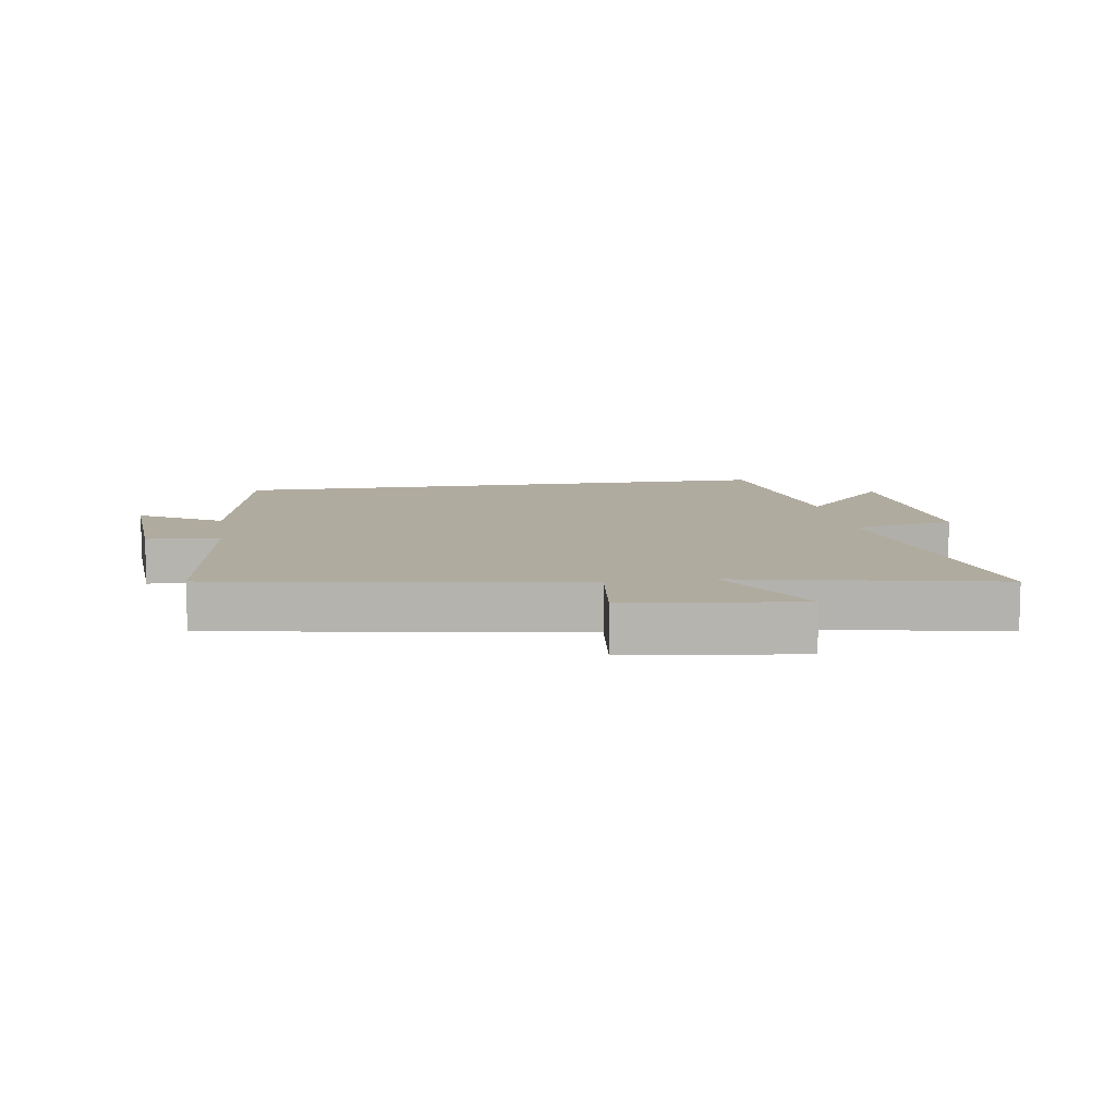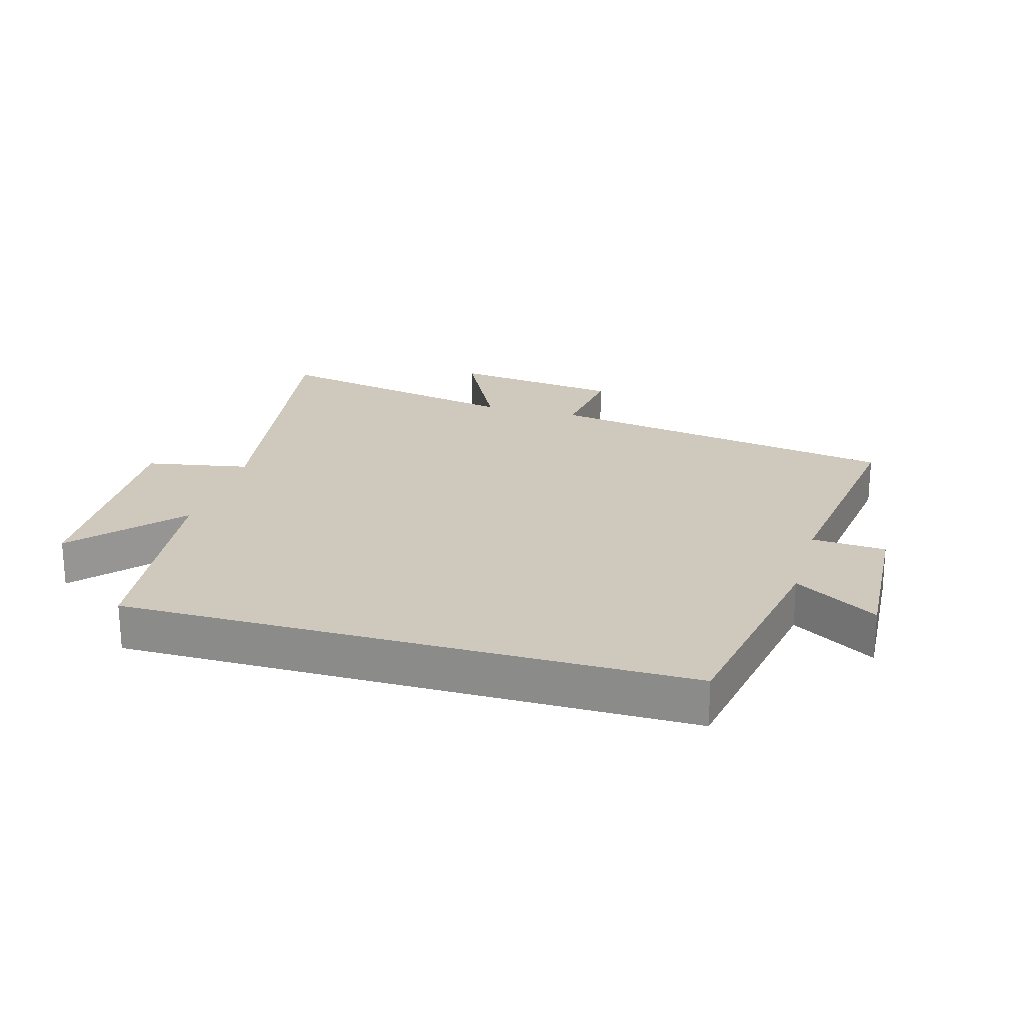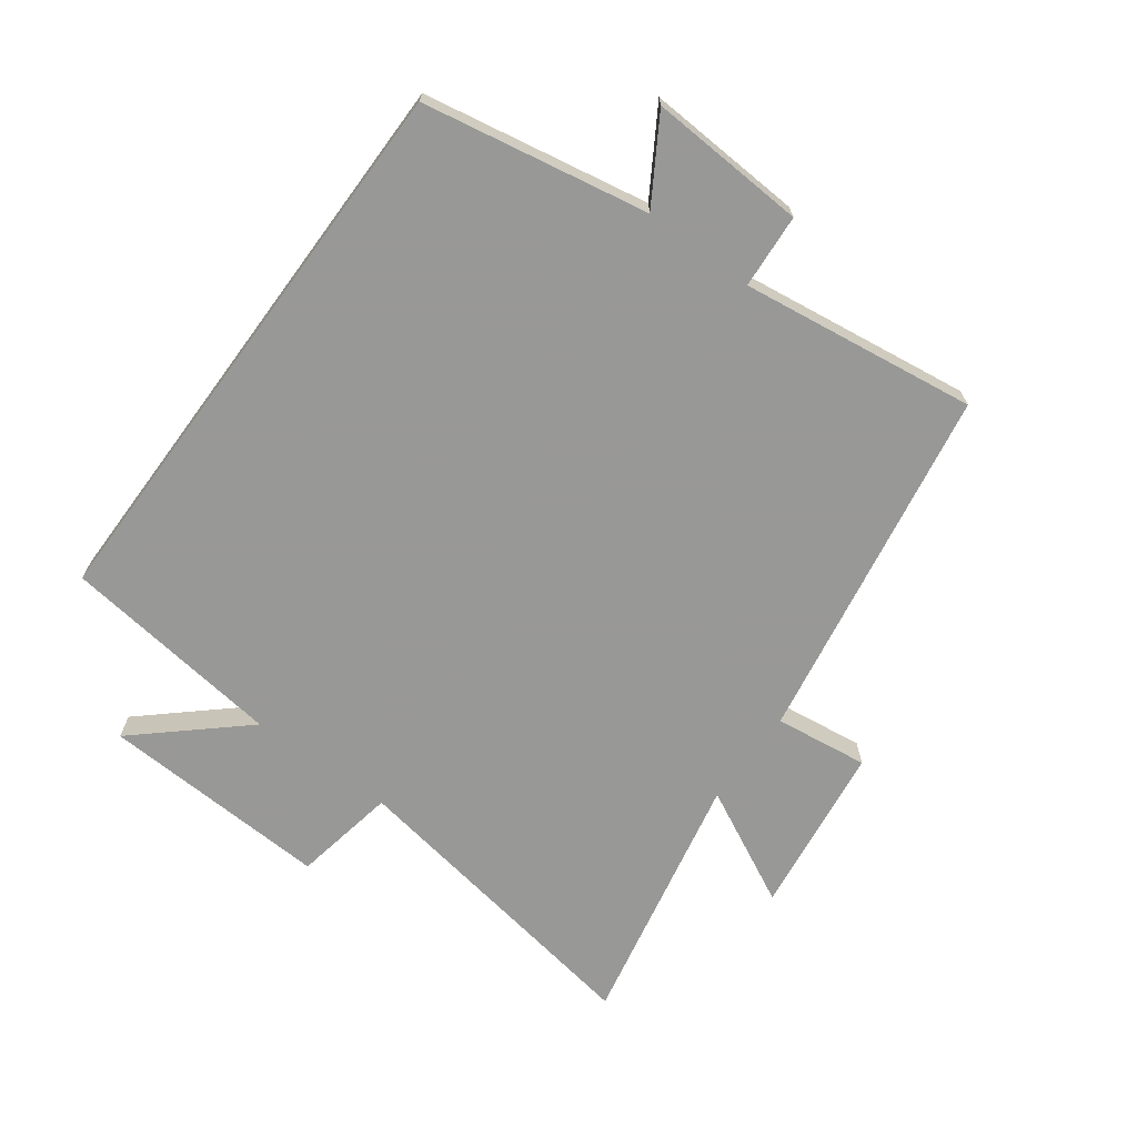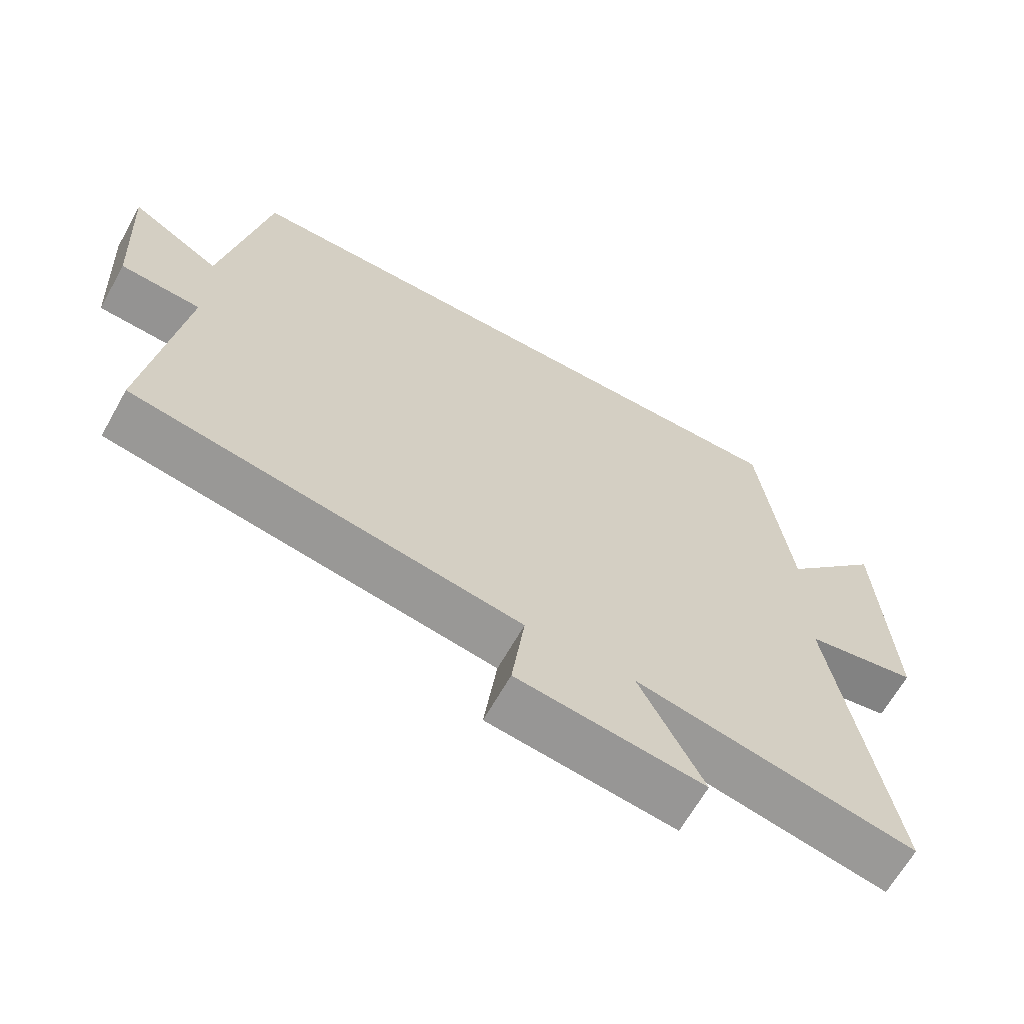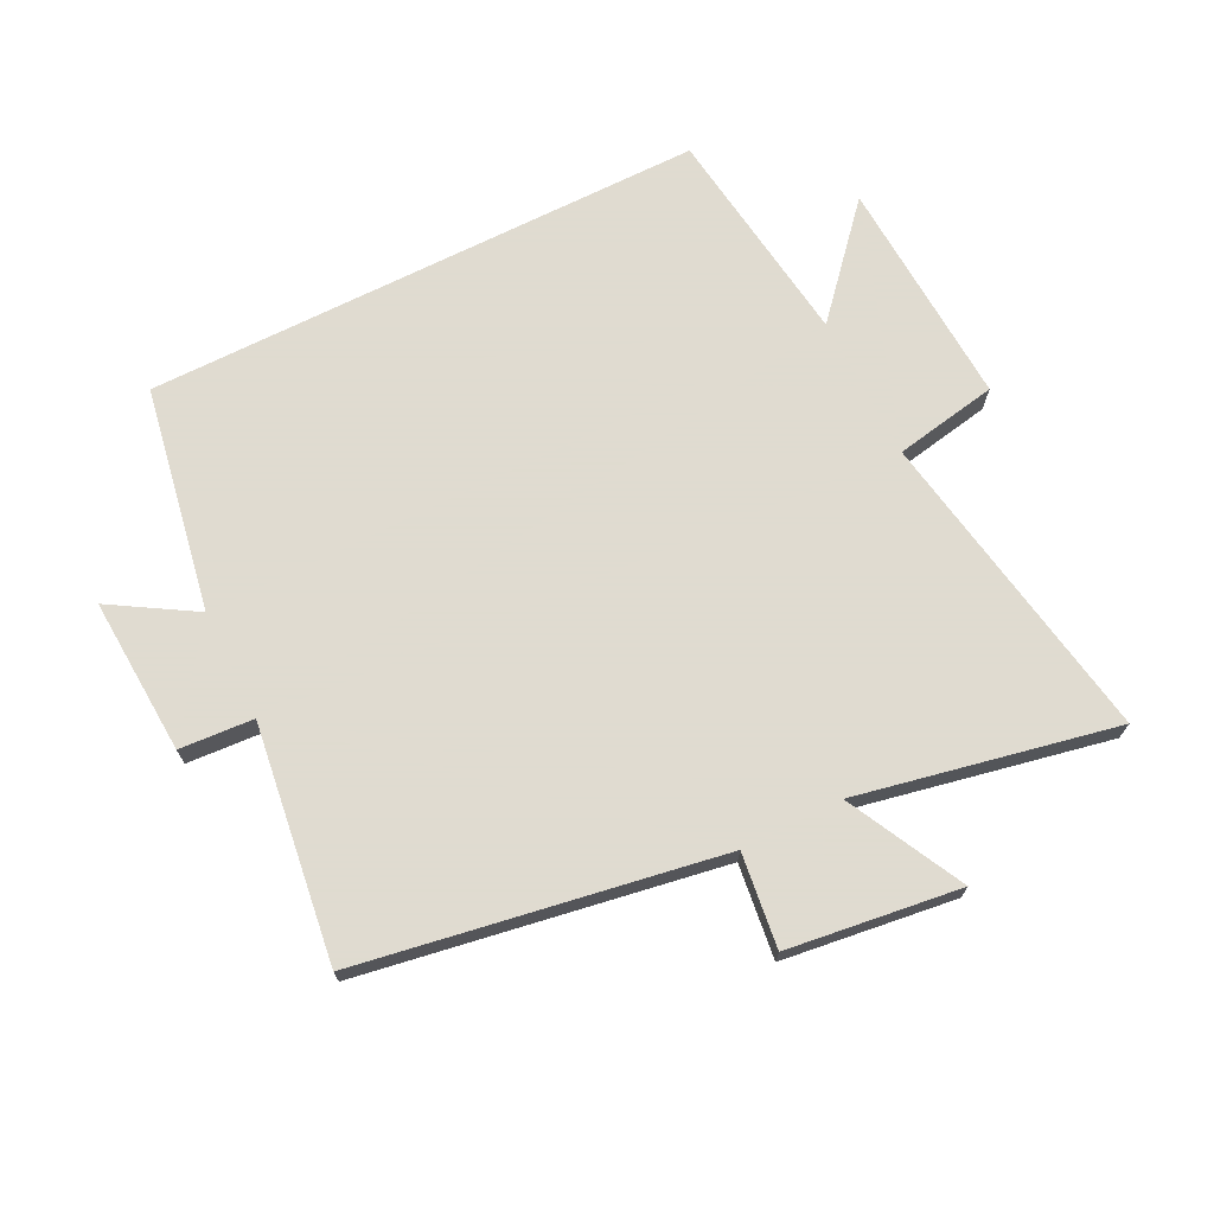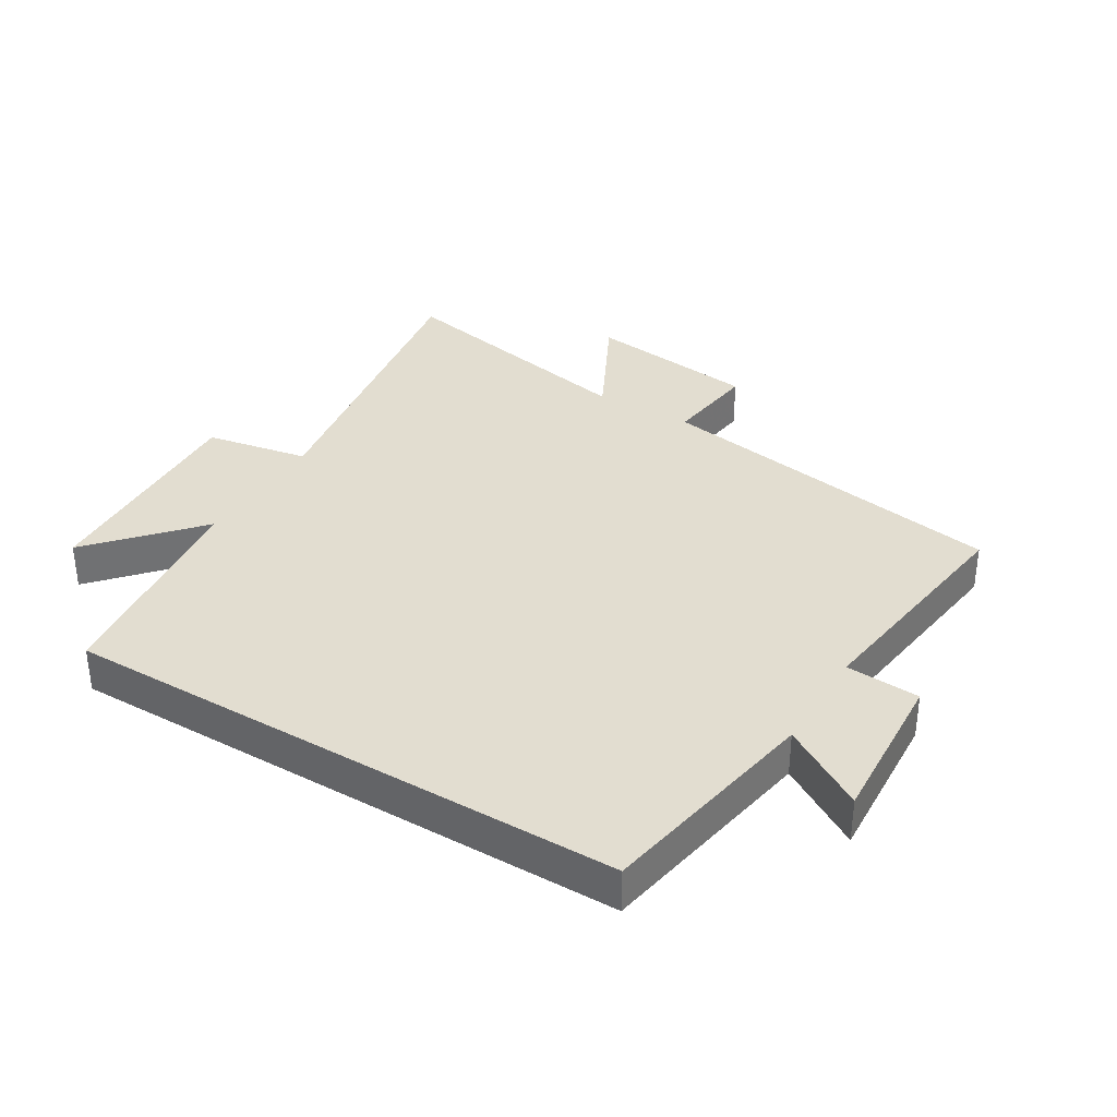
<metadata>
{"format":"obj","ext":"obj","renderer":"f3d","projection":"perspective","resolution":1024,"background":"white","views":[{"elev":9.7,"azim":171.0,"up":"+Y"},{"elev":22.4,"azim":15.9,"up":"+Y"},{"elev":-68.5,"azim":53.6,"up":"+Y"},{"elev":-65.4,"azim":150.7,"up":"+Z"},{"elev":70.2,"azim":153.3,"up":"+Y"},{"elev":35.1,"azim":31.1,"up":"+Y"}]}
</metadata>
<code>
v -0.583 0.07 -0.584
v -0.5 0.07 -0.082
v -0.664 0.07 -0.052
v -0.646 0.07 0.312
v -0.5 0.07 0.148
v -0.455 0.07 0.5
v 0.435 0.07 0.5
v 0.5 0.07 0.145
v 0.631 0.07 0.225
v 0.617 0.07 -0.023
v 0.5 0.07 -0.031
v 0.551 0.07 -0.403
v -0.015 0.07 -0.5
v 0.004 0.07 -0.648
v -0.268 0.07 -0.684
v -0.175 0.07 -0.5
v -0.583 0 -0.584
v -0.5 0 -0.082
v -0.664 0 -0.052
v -0.646 0 0.312
v -0.5 0 0.148
v -0.455 0 0.5
v 0.435 0 0.5
v 0.5 0 0.145
v 0.631 0 0.225
v 0.617 0 -0.023
v 0.5 0 -0.031
v 0.551 0 -0.403
v -0.015 0 -0.5
v 0.004 0 -0.648
v -0.268 0 -0.684
v -0.175 0 -0.5
f 13 14 15 16
f 11 12 13 16
f 11 16 1 2
f 8 9 10 11
f 5 6 7 8
f 5 8 11 2
f 2 3 4 5
f 32 31 30 29
f 32 29 28 27
f 18 17 32 27
f 27 26 25 24
f 24 23 22 21
f 18 27 24 21
f 21 20 19 18
f 1 17 18 2
f 2 18 19 3
f 3 19 20 4
f 4 20 21 5
f 5 21 22 6
f 6 22 23 7
f 7 23 24 8
f 8 24 25 9
f 9 25 26 10
f 10 26 27 11
f 11 27 28 12
f 12 28 29 13
f 13 29 30 14
f 14 30 31 15
f 15 31 32 16
f 16 32 17 1

</code>
